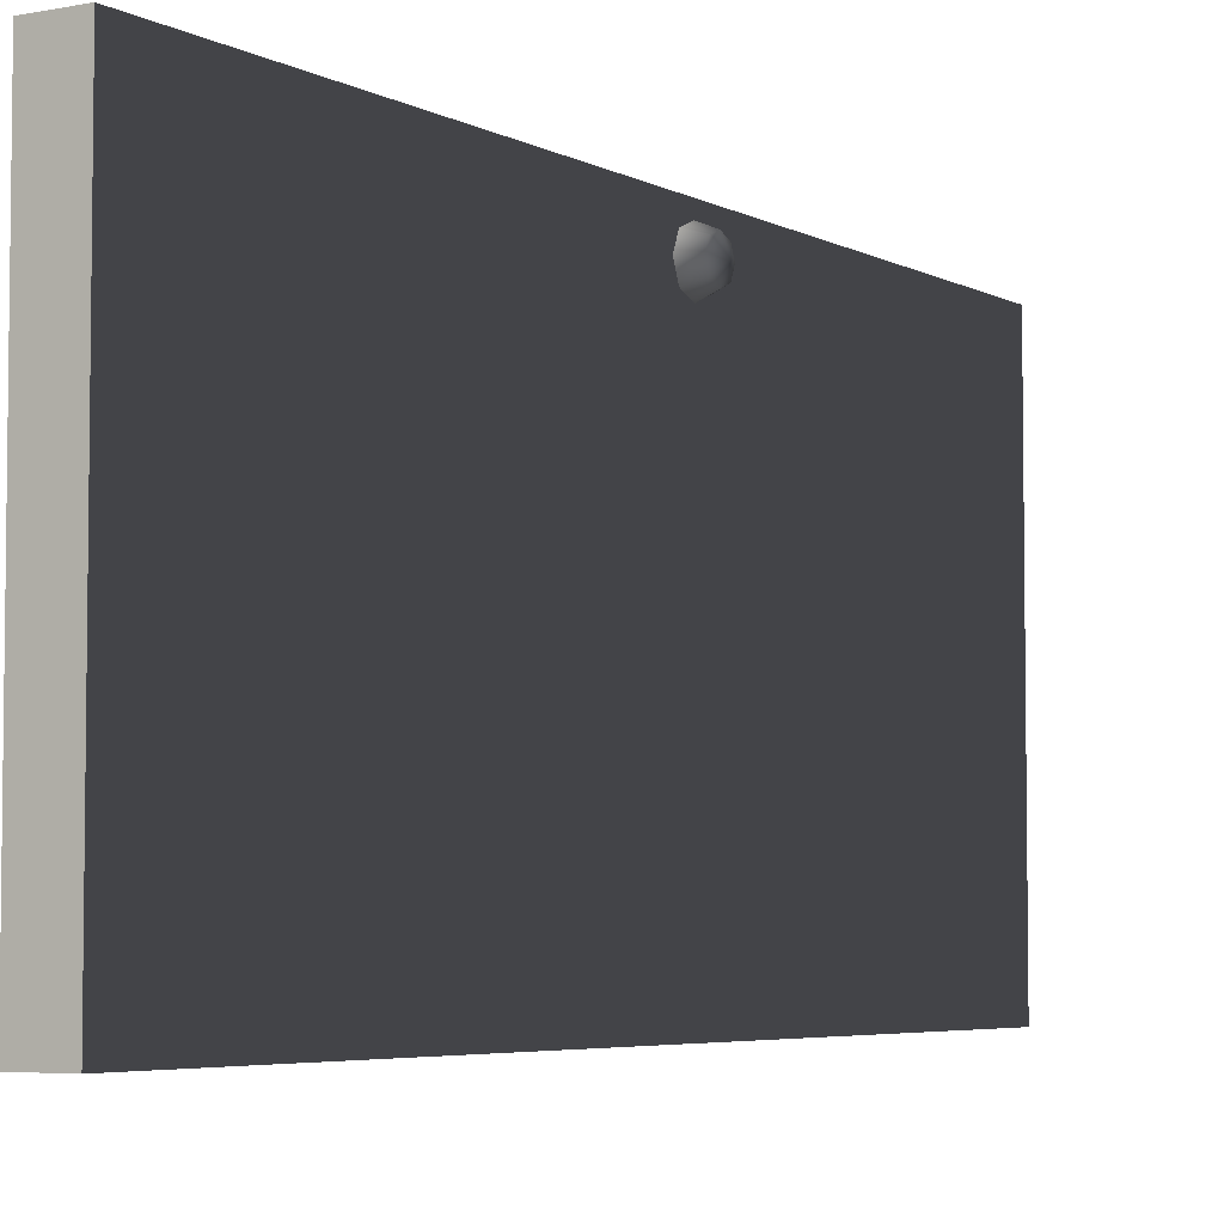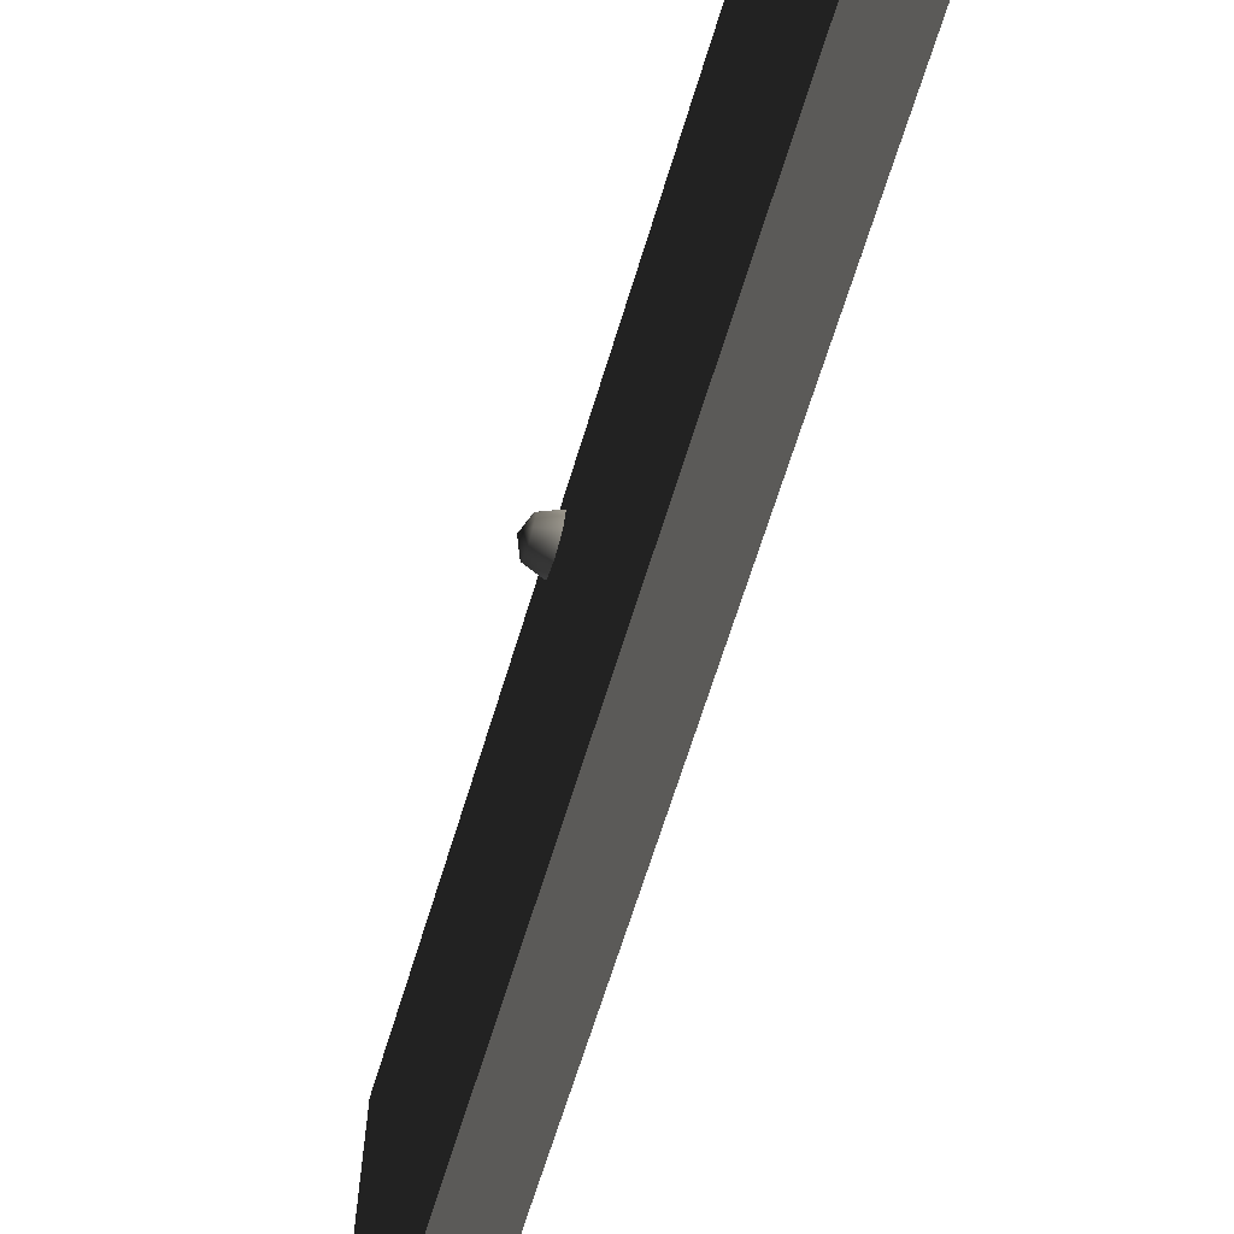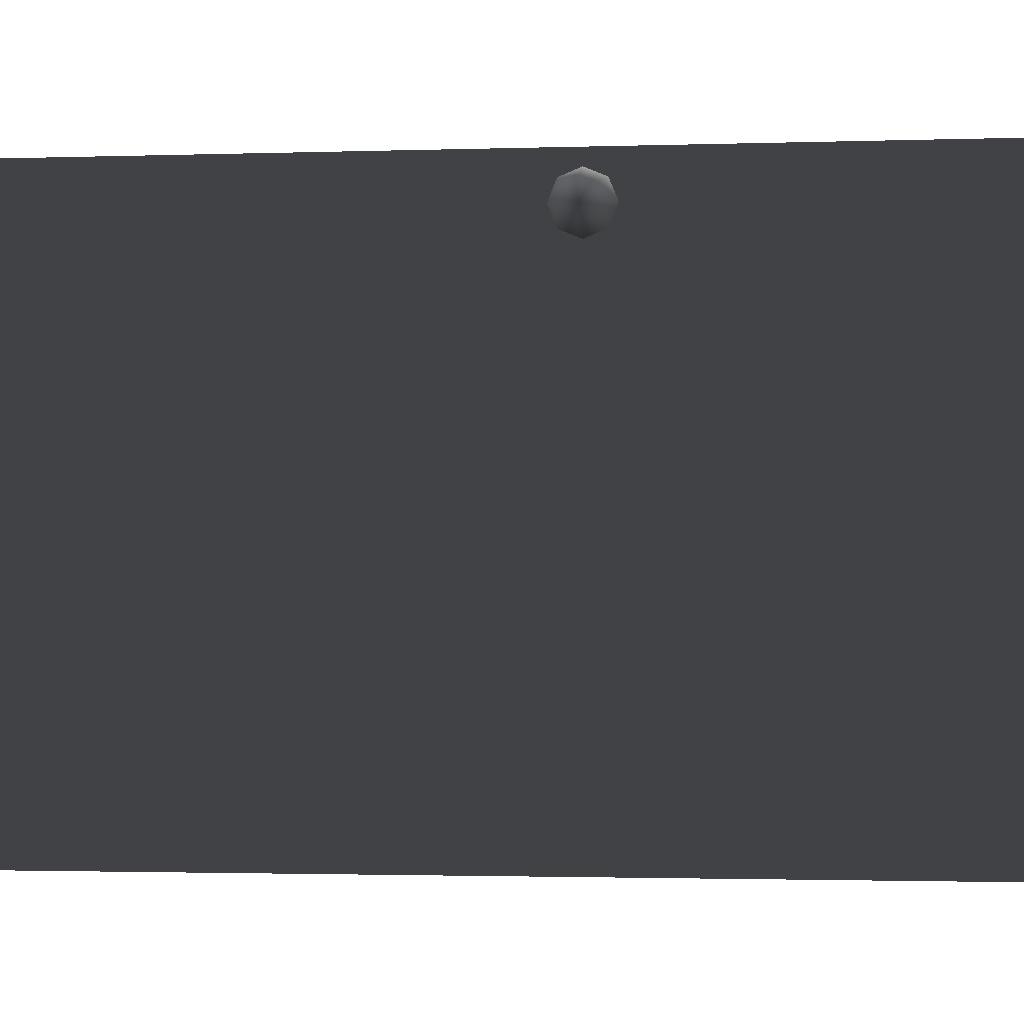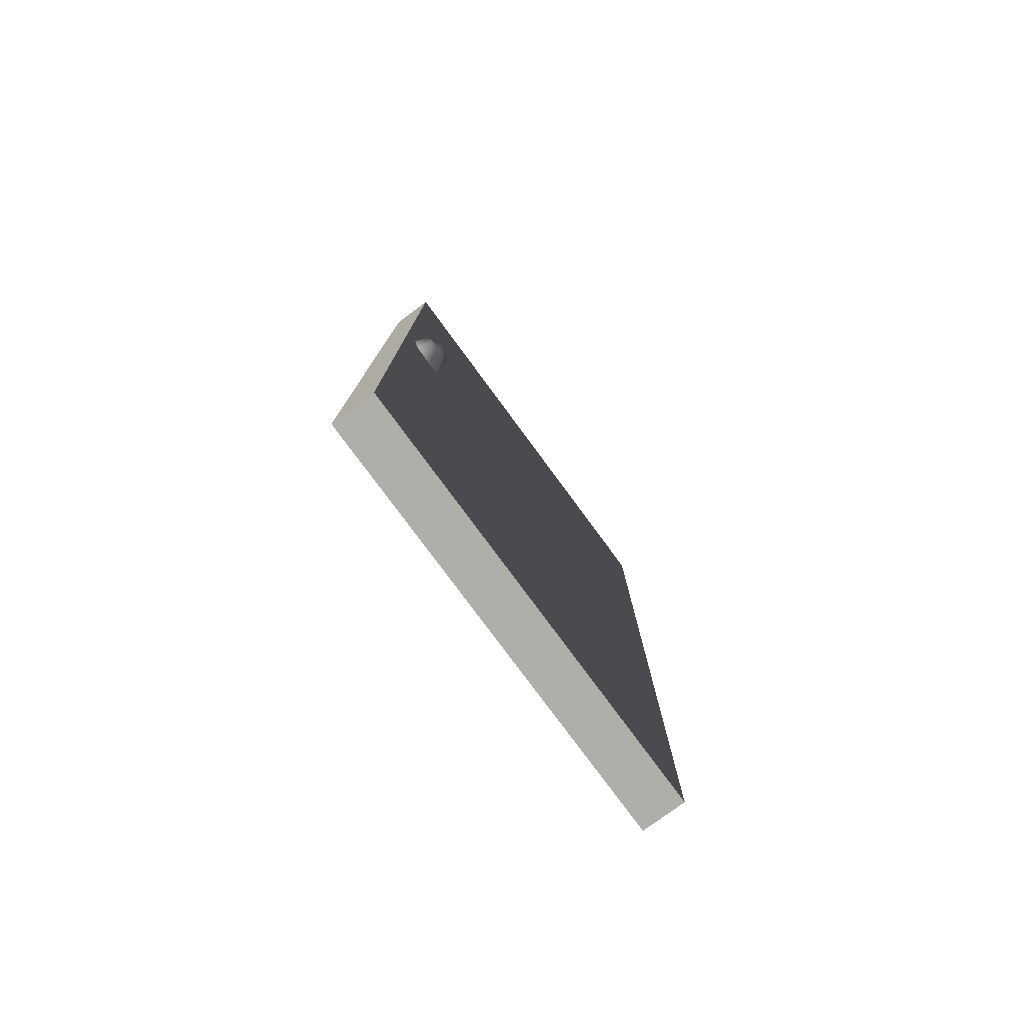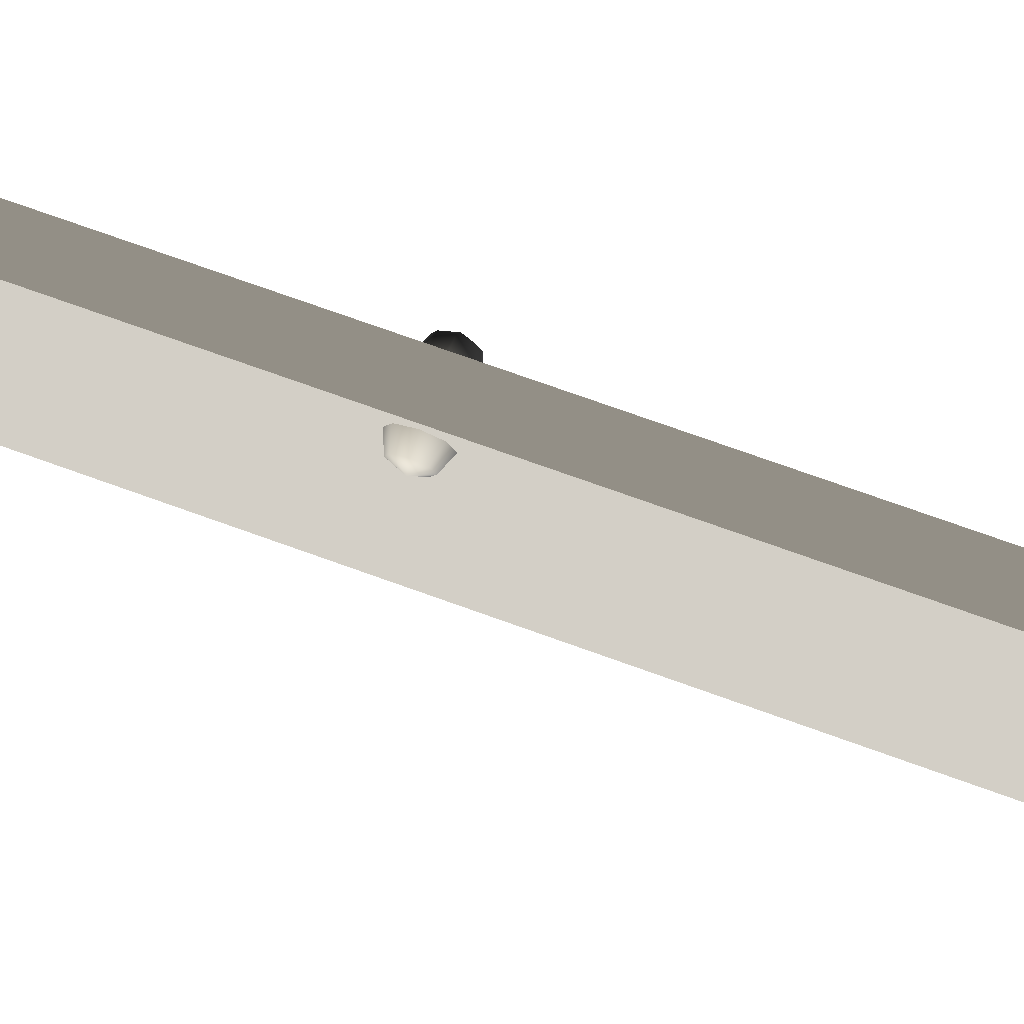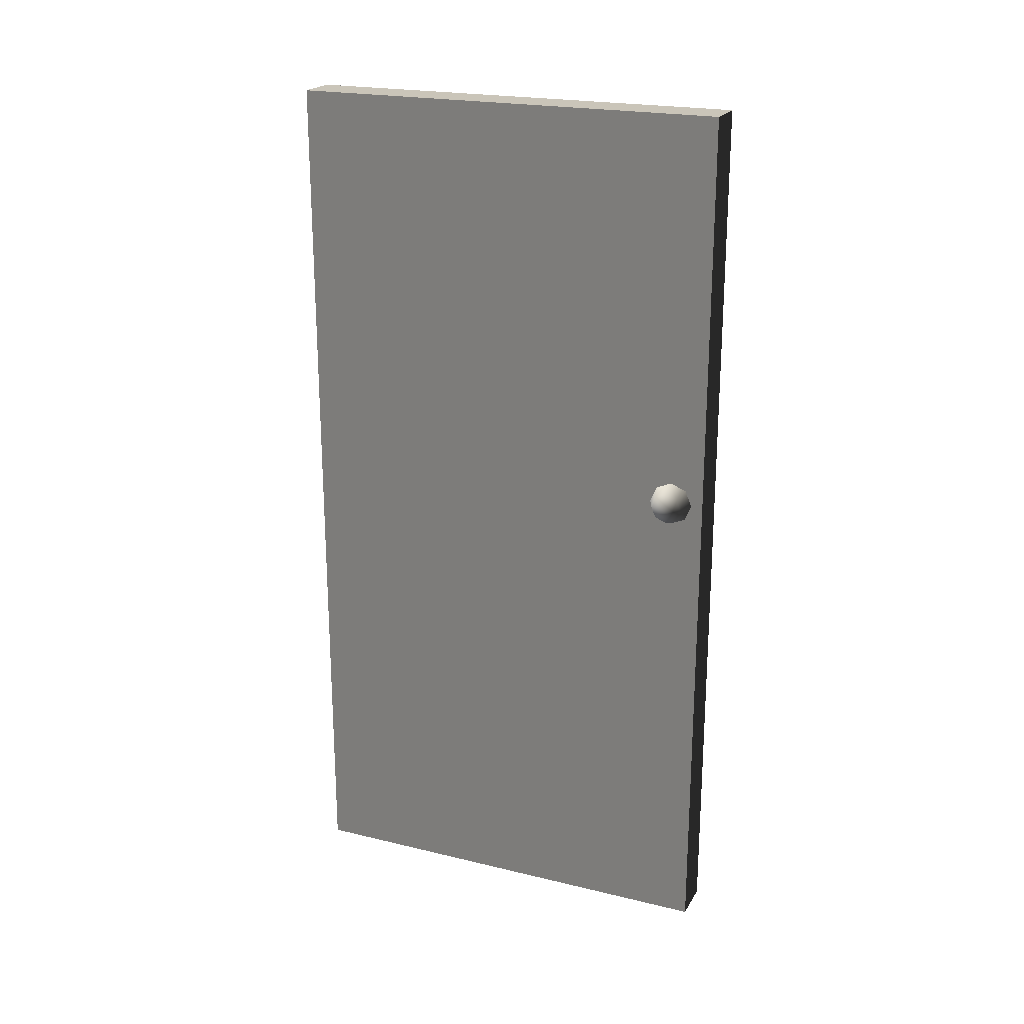
<metadata>
{"format":"obj","ext":"obj","renderer":"f3d","projection":"perspective","resolution":1024,"background":"white","views":[{"elev":-4.9,"azim":31.9,"up":"+Z"},{"elev":-66.3,"azim":-17.0,"up":"+Z"},{"elev":-1.8,"azim":97.8,"up":"+Z"},{"elev":-78.4,"azim":36.4,"up":"+Y"},{"elev":76.0,"azim":-70.4,"up":"+Z"},{"elev":21.6,"azim":-67.0,"up":"+Y"}]}
</metadata>
<code>
v -0.07507 -2.287e-07 -1.28e-05
v 0.02493 -9.306e-07 1
v 0.02493 -2.246e-07 -8.127e-06
v -0.07507 -8.04e-07 1
v -0.07507 2 1
v 0.02493 2 -1.193e-05
v 0.02493 2 1
v -0.07507 2 -1.029e-05
v -0.07507 2 -1.029e-05
v 0.02493 -2.246e-07 -8.127e-06
v 0.02493 2 -1.193e-05
v -0.07507 -2.287e-07 -1.28e-05
v 0.02493 2 1
v -0.07507 -8.04e-07 1
v -0.07507 2 1
v 0.02493 -9.306e-07 1
v 0.02493 -9.306e-07 1
v 0.02493 2 -1.193e-05
v 0.02493 -2.246e-07 -8.127e-06
v 0.02493 2 1
v -0.07507 2 1
v -0.07507 -2.287e-07 -1.28e-05
v -0.07507 2 -1.029e-05
v -0.07507 -8.04e-07 1
v -0.1251 1.105 0.9229
v -0.1104 1.13 0.8979
v -0.1104 1.14 0.9229
v -0.1104 1.105 0.8875
v -0.1104 1.08 0.8979
v -0.1104 1.069 0.9229
v -0.1104 1.08 0.9479
v -0.1104 1.105 0.9583
v -0.1104 1.13 0.9479
v -0.07507 1.14 0.8875
v -0.07507 1.155 0.9229
v -0.07507 1.105 0.8729
v -0.07507 1.069 0.8875
v -0.07507 1.055 0.9229
v -0.07507 1.069 0.9583
v -0.07507 1.105 0.9729
v -0.07507 1.14 0.9583
v 0.07493 1.105 0.9229
v 0.06028 1.13 0.9479
v 0.06028 1.14 0.9229
v 0.06028 1.105 0.9583
v 0.06028 1.08 0.9479
v 0.06028 1.069 0.9229
v 0.06028 1.08 0.8979
v 0.06028 1.105 0.8875
v 0.06028 1.13 0.8979
v 0.02493 1.14 0.9583
v 0.02493 1.155 0.9229
v 0.02493 1.105 0.9729
v 0.02493 1.069 0.9582
v 0.02493 1.055 0.9229
v 0.02493 1.069 0.8875
v 0.02493 1.105 0.8729
v 0.02493 1.14 0.8875
g door04_9471_284
f 1 3 2
f 2 4 1
f 5 7 6
f 6 8 5
f 9 11 10
f 10 12 9
f 13 15 14
f 14 16 13
f 17 19 18
f 18 20 17
f 21 23 22
f 22 24 21
f 25 27 26
f 25 26 28
f 25 28 29
f 25 29 30
f 25 30 31
f 25 31 32
f 25 32 33
f 25 33 27
f 34 26 27
f 27 35 34
f 35 27 33
f 36 28 26
f 26 34 36
f 37 29 28
f 28 36 37
f 38 30 29
f 29 37 38
f 39 31 30
f 30 38 39
f 40 32 31
f 31 39 40
f 41 33 32
f 32 40 41
f 33 41 35
f 42 44 43
f 42 43 45
f 42 45 46
f 42 46 47
f 42 47 48
f 42 48 49
f 42 49 50
f 42 50 44
f 51 43 44
f 44 52 51
f 52 44 50
f 53 45 43
f 43 51 53
f 54 46 45
f 45 53 54
f 55 47 46
f 46 54 55
f 56 48 47
f 47 55 56
f 57 49 48
f 48 56 57
f 58 50 49
f 49 57 58
f 50 58 52

</code>
